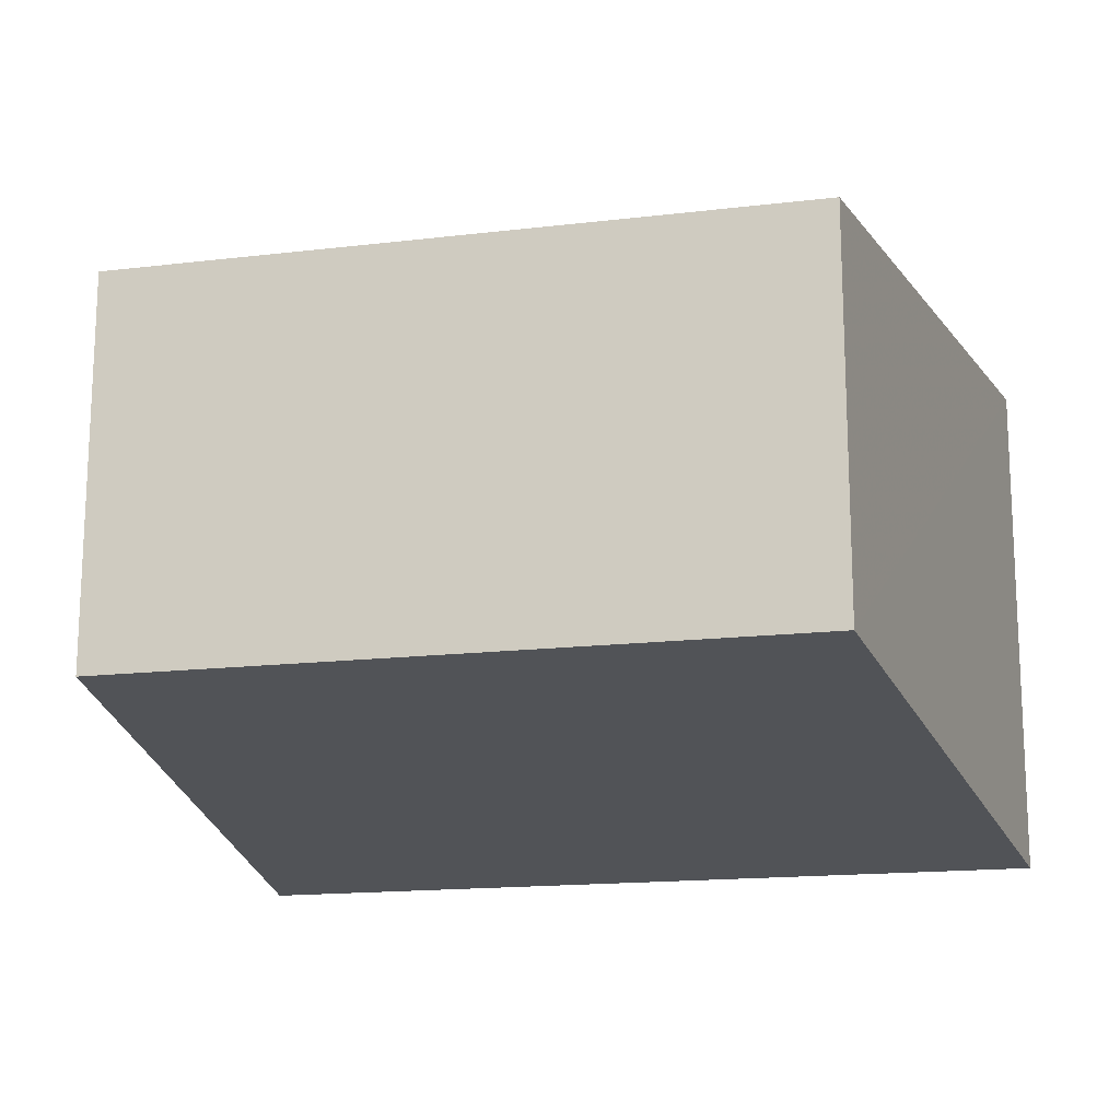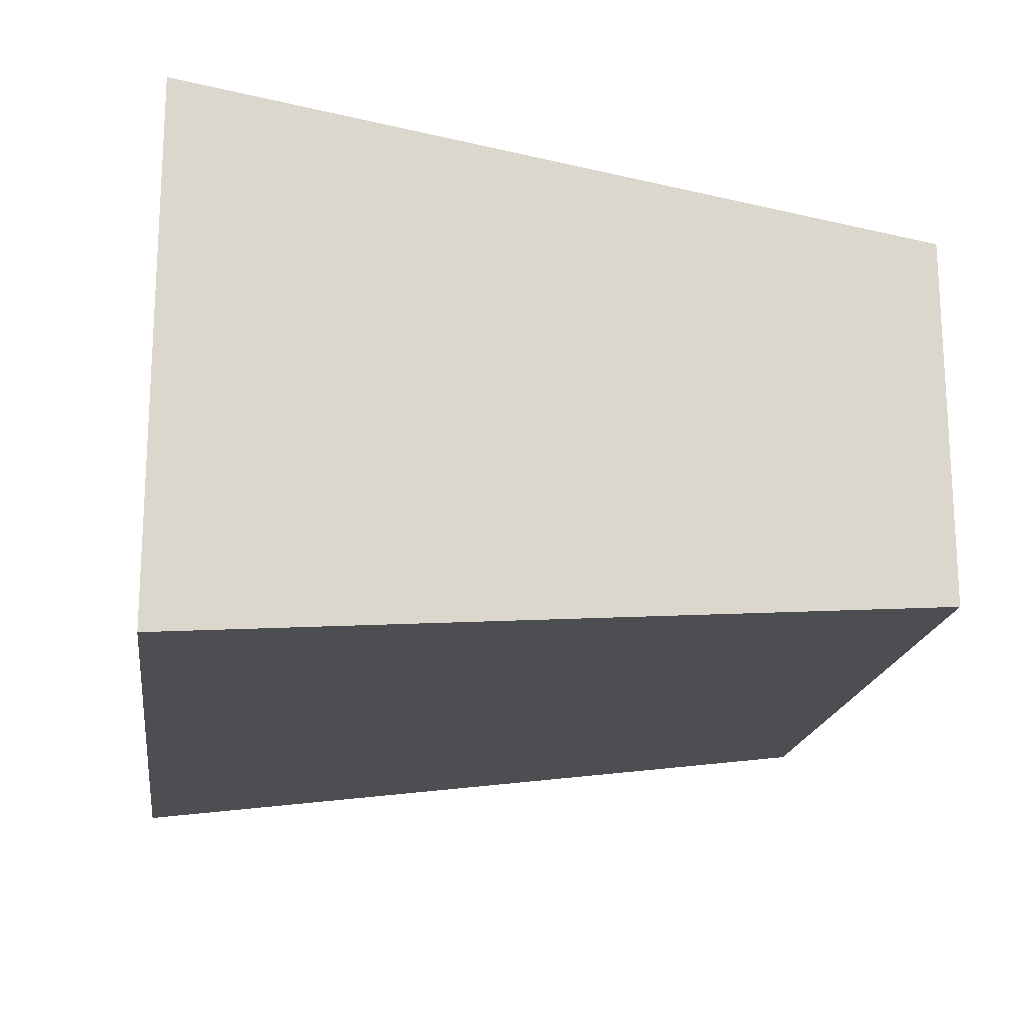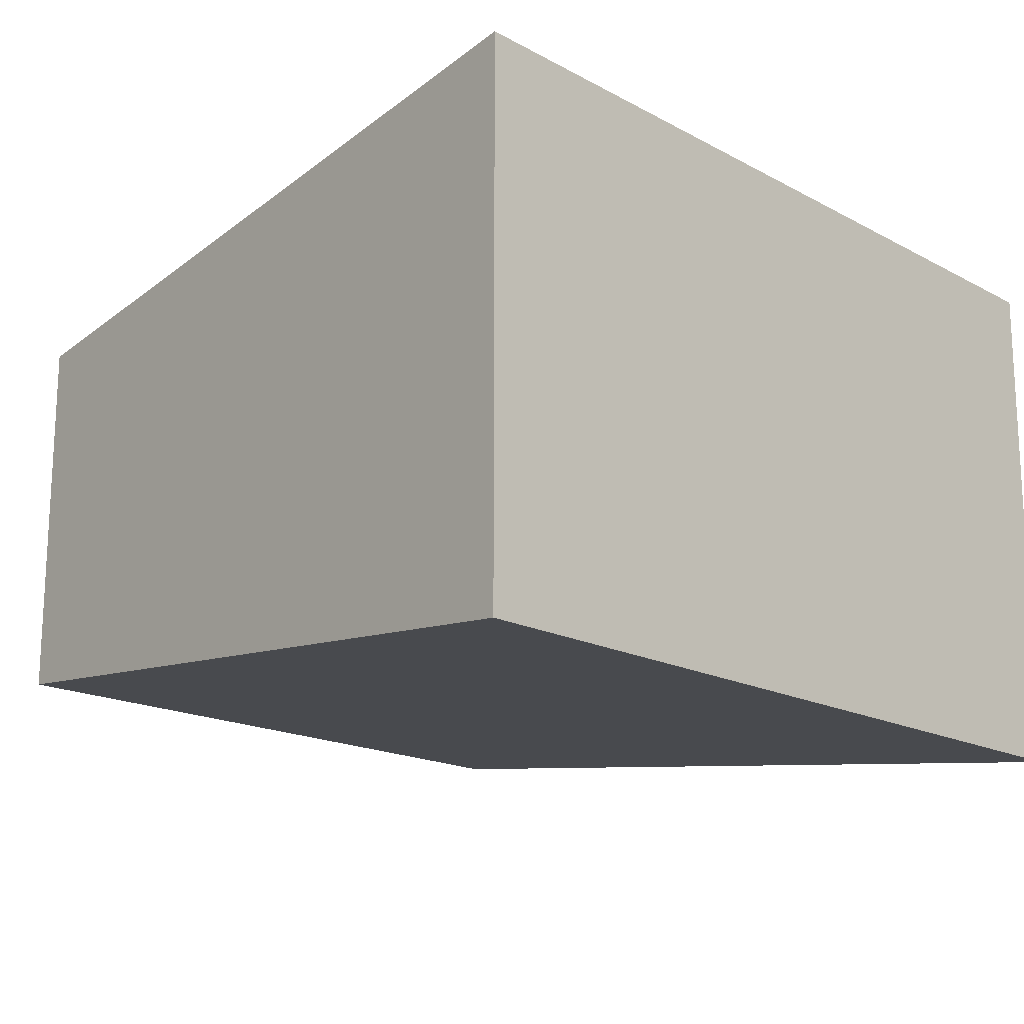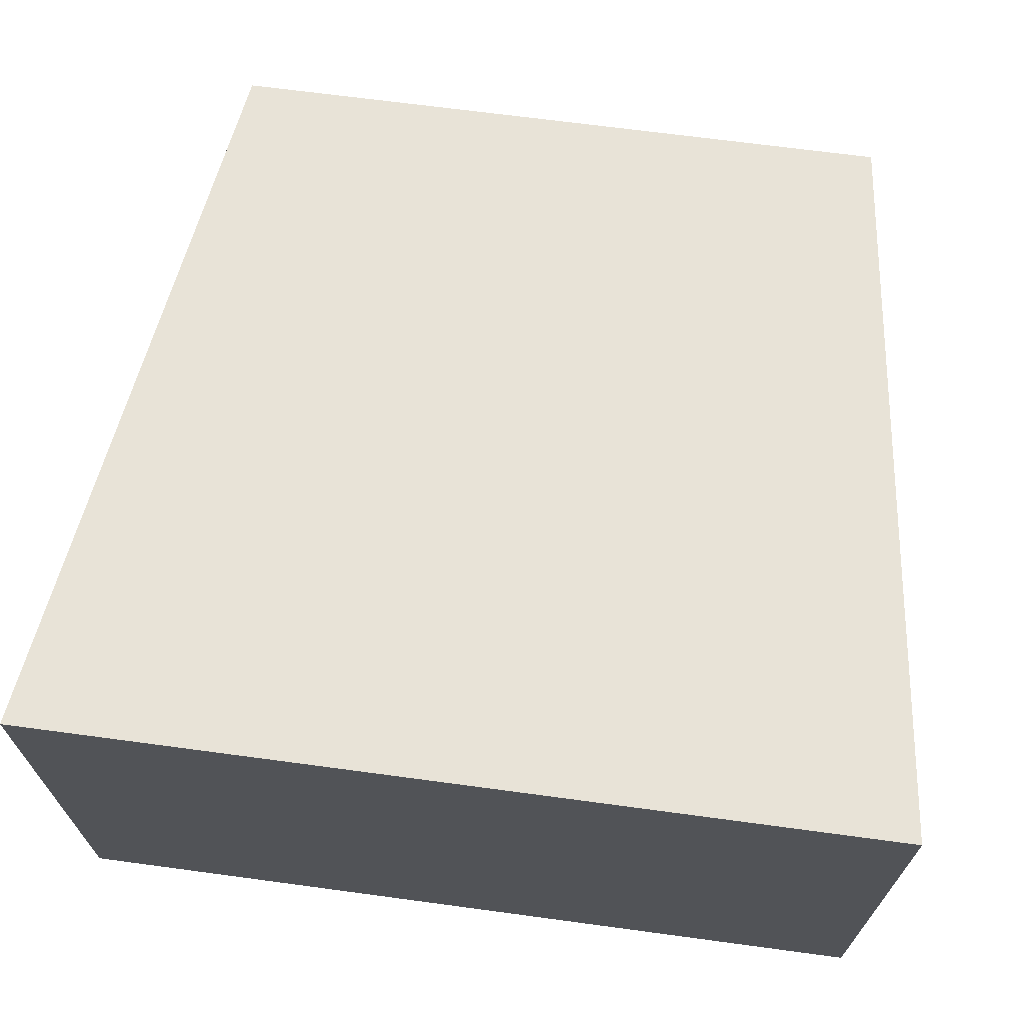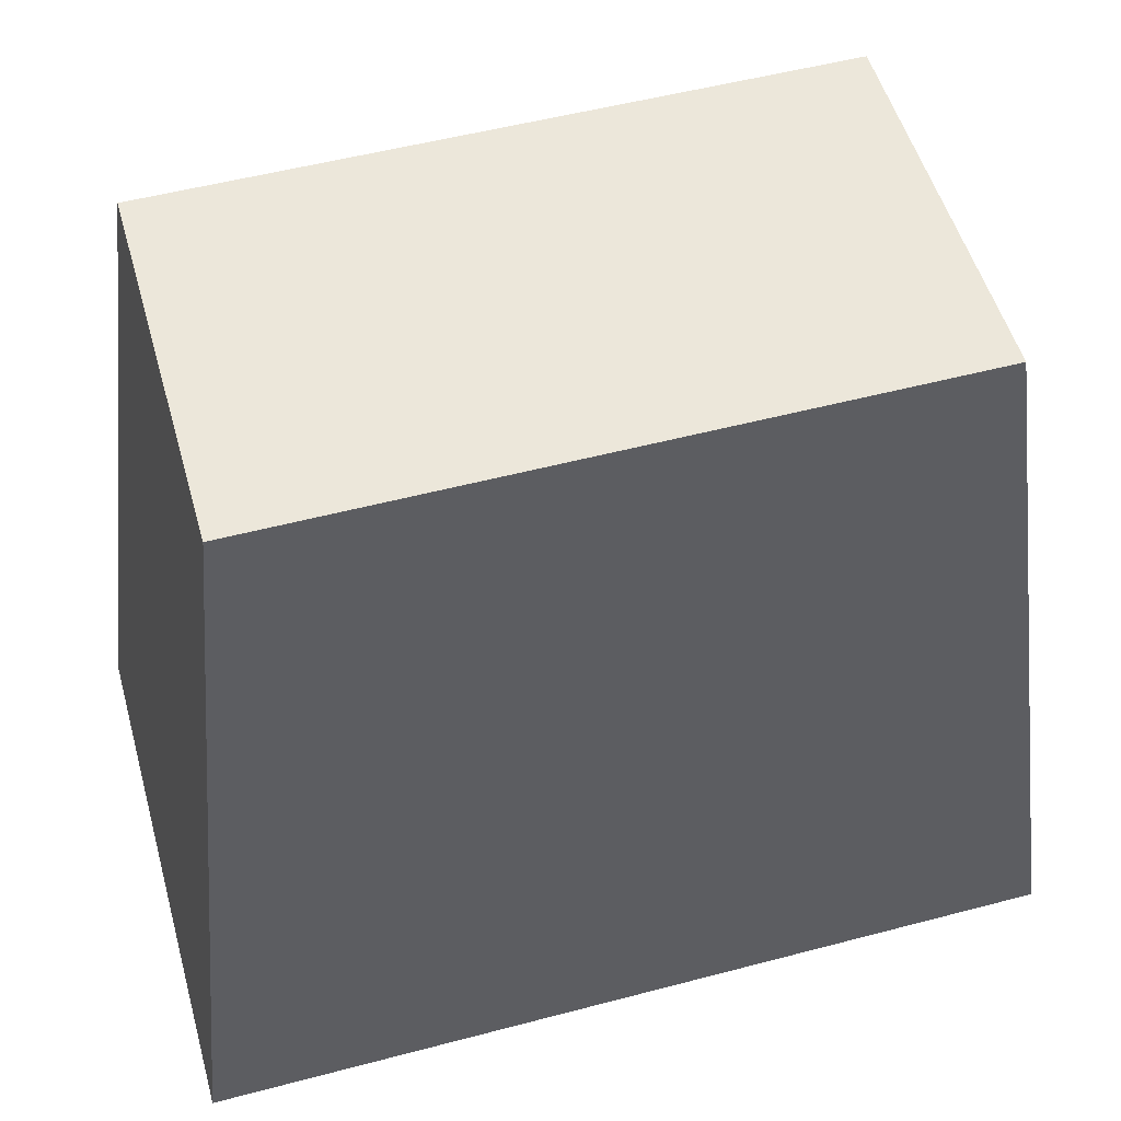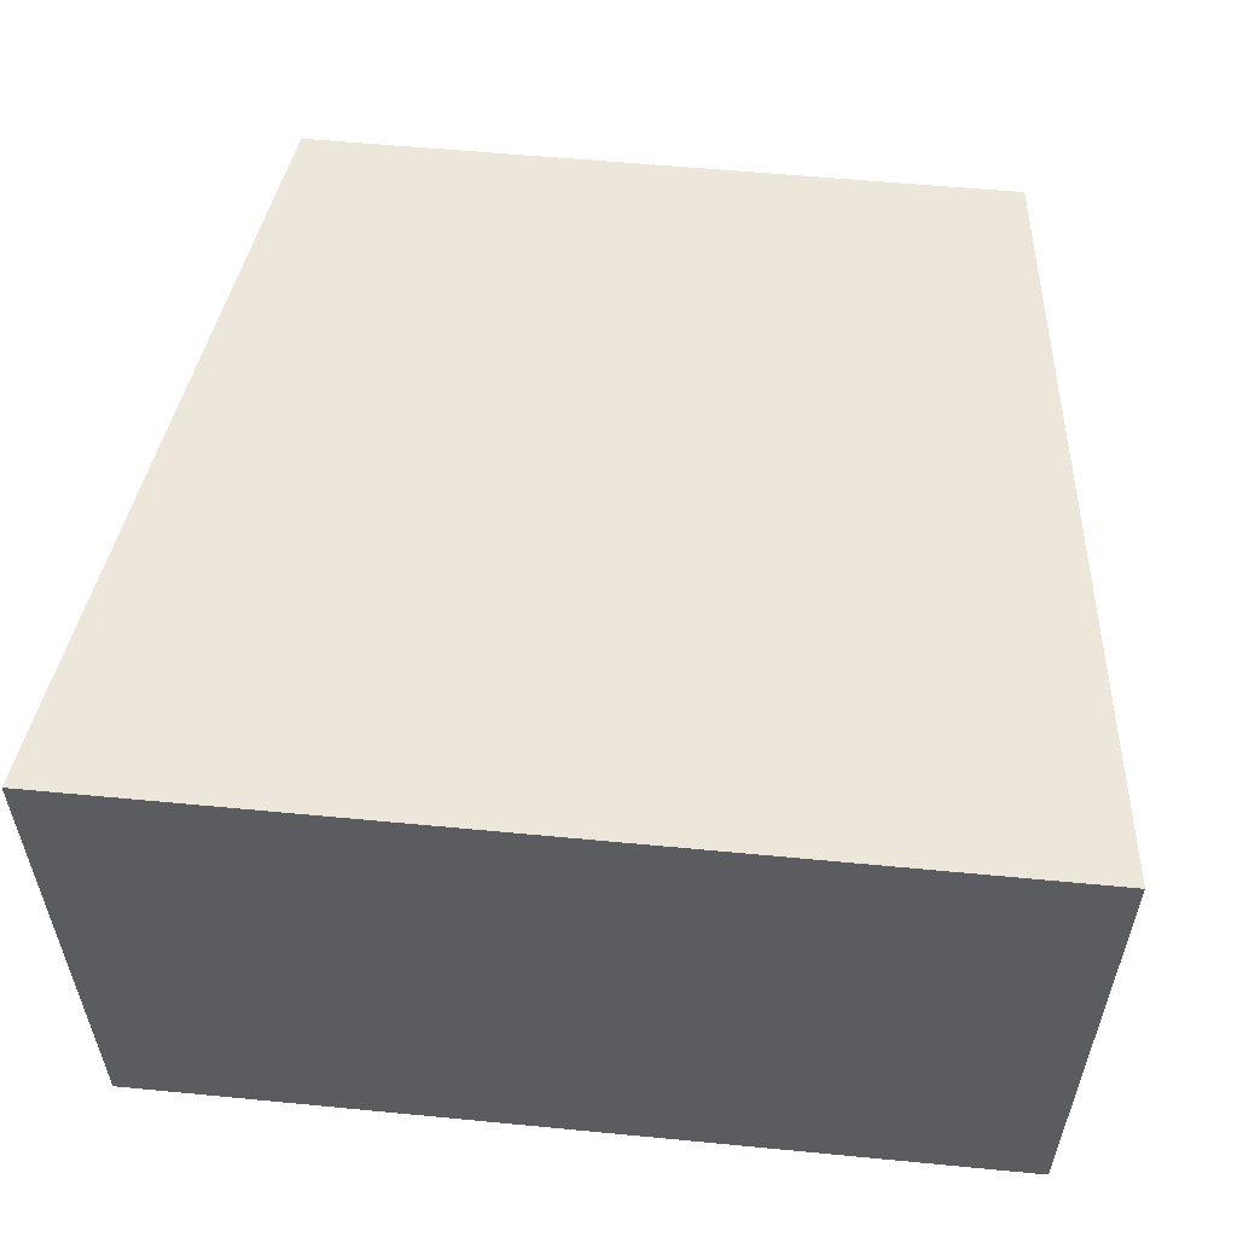
<metadata>
{"format":"obj","ext":"obj","renderer":"f3d","projection":"perspective","resolution":1024,"background":"white","views":[{"elev":-16.1,"azim":-166.2,"up":"+Z"},{"elev":-18.5,"azim":82.2,"up":"+Z"},{"elev":-17.2,"azim":-46.7,"up":"+Z"},{"elev":67.8,"azim":7.7,"up":"+Z"},{"elev":52.8,"azim":-15.8,"up":"+Y"},{"elev":55.6,"azim":5.8,"up":"+Z"}]}
</metadata>
<code>
g Generated convex submesh 1
v 0.211 0.002548 -0.1319
v -0.1664 0.38 0.09306
v -0.211 0.002548 -0.1319
v 0.2115 0.002096 0.1321
v 0.1664 0.38 -0.09327
v 0.1664 0.38 0.09306
v -0.1664 0.38 -0.09327
v -0.2115 0.002096 0.1321
g Generated convex submesh 1_0
f 8 7 3
f 4 3 1
f 5 1 3
f 5 4 1
f 6 4 5
f 6 2 4
f 6 5 2
f 7 2 5
f 7 5 3
f 8 3 4
f 8 4 2
f 8 2 7

</code>
